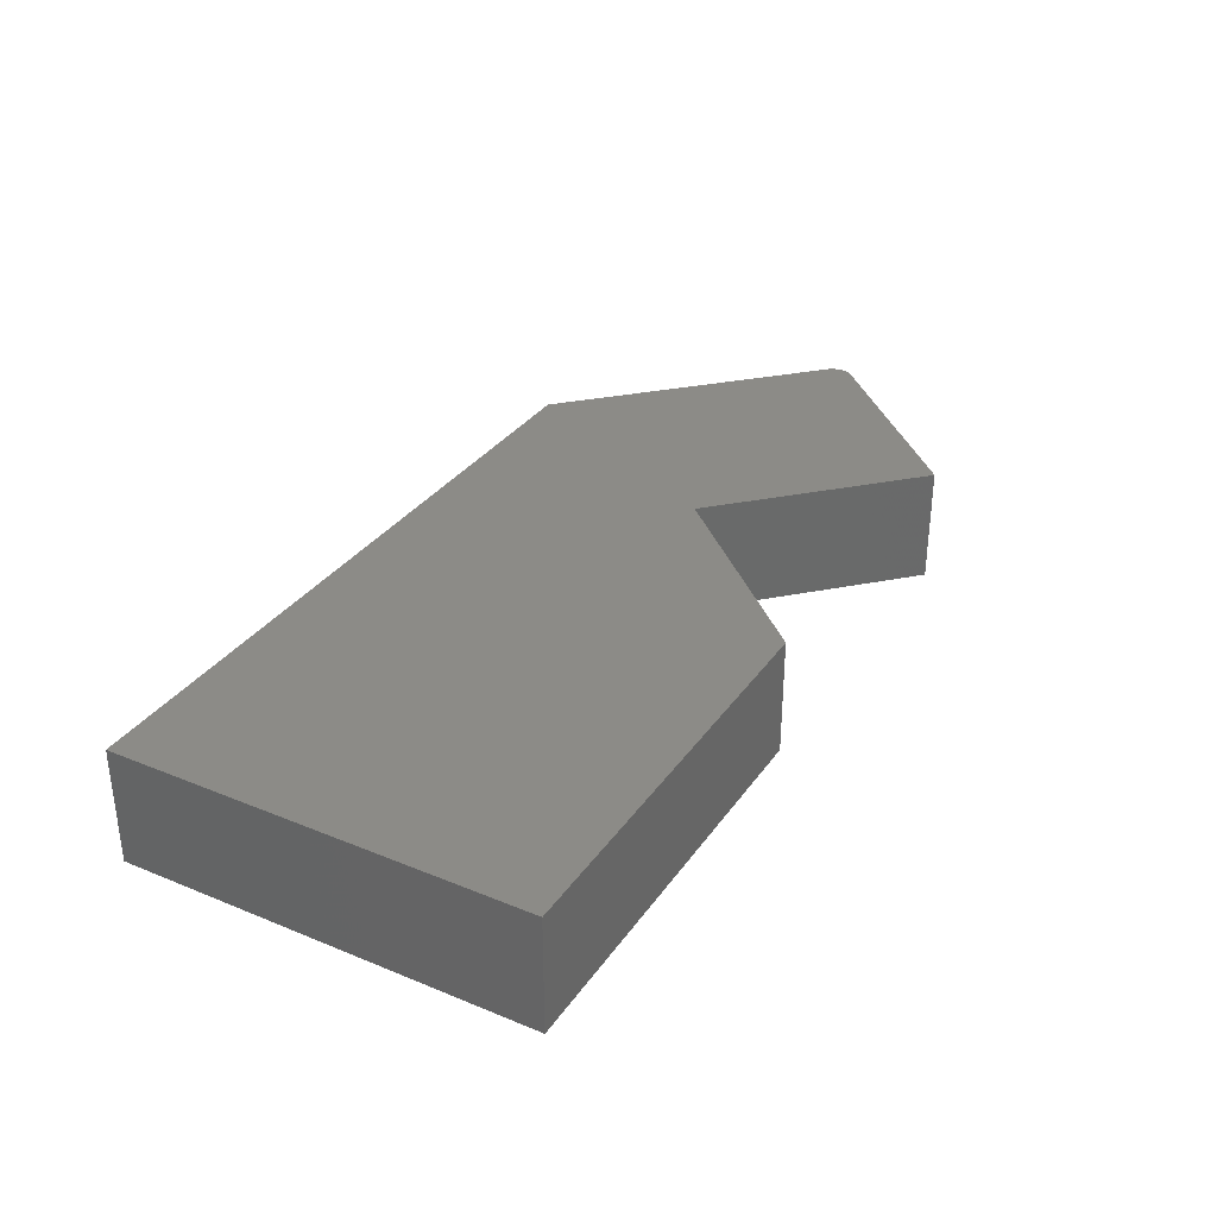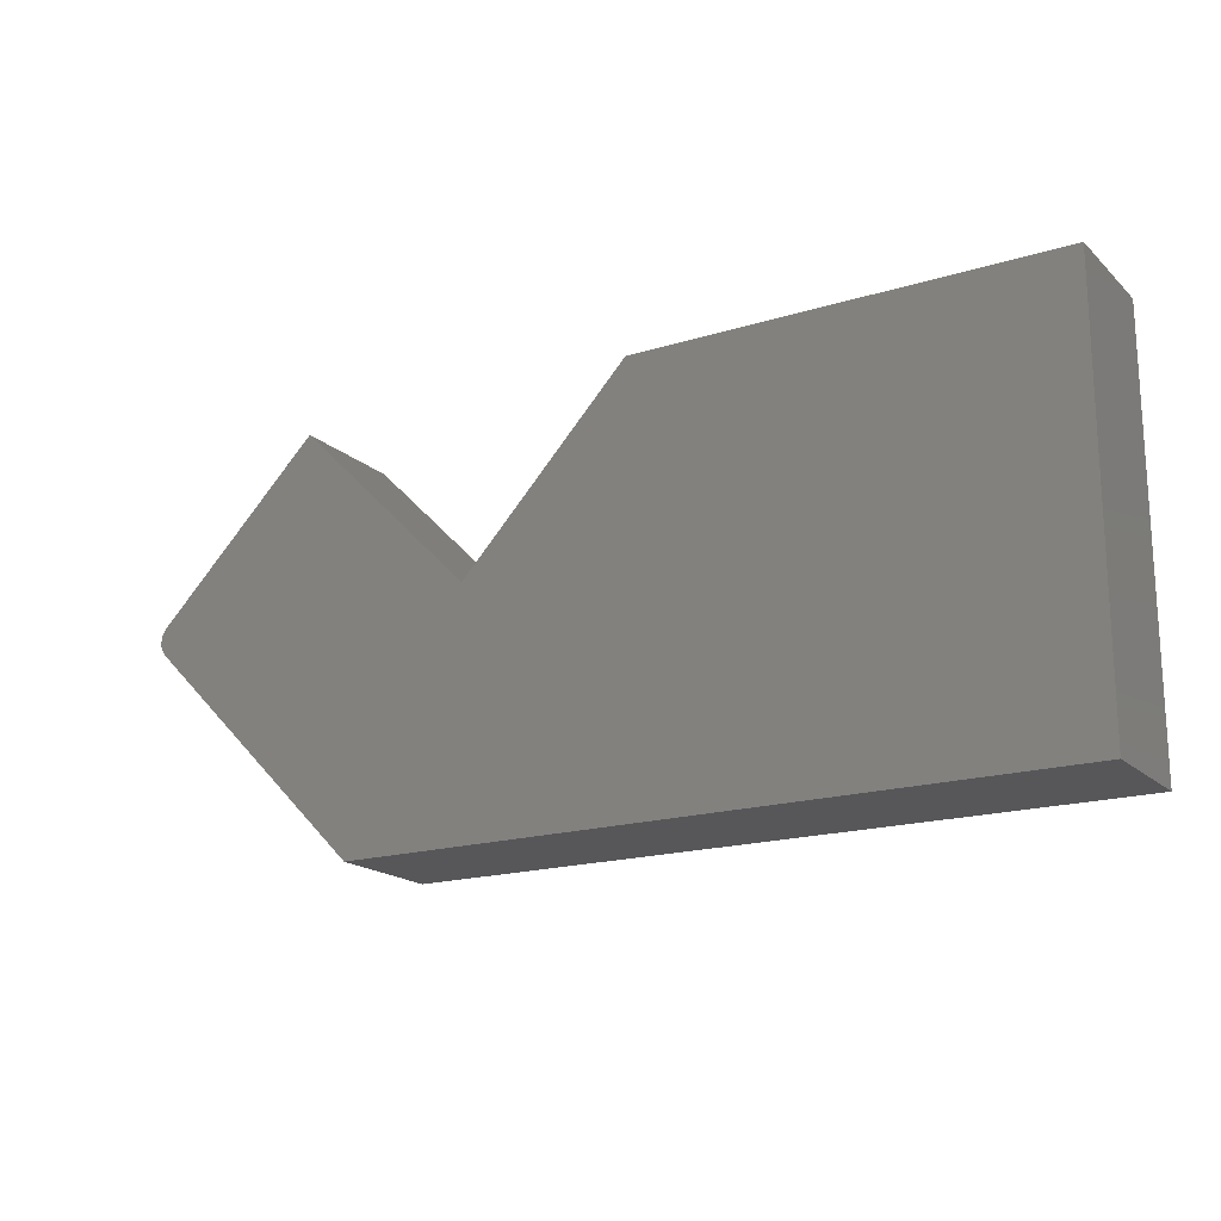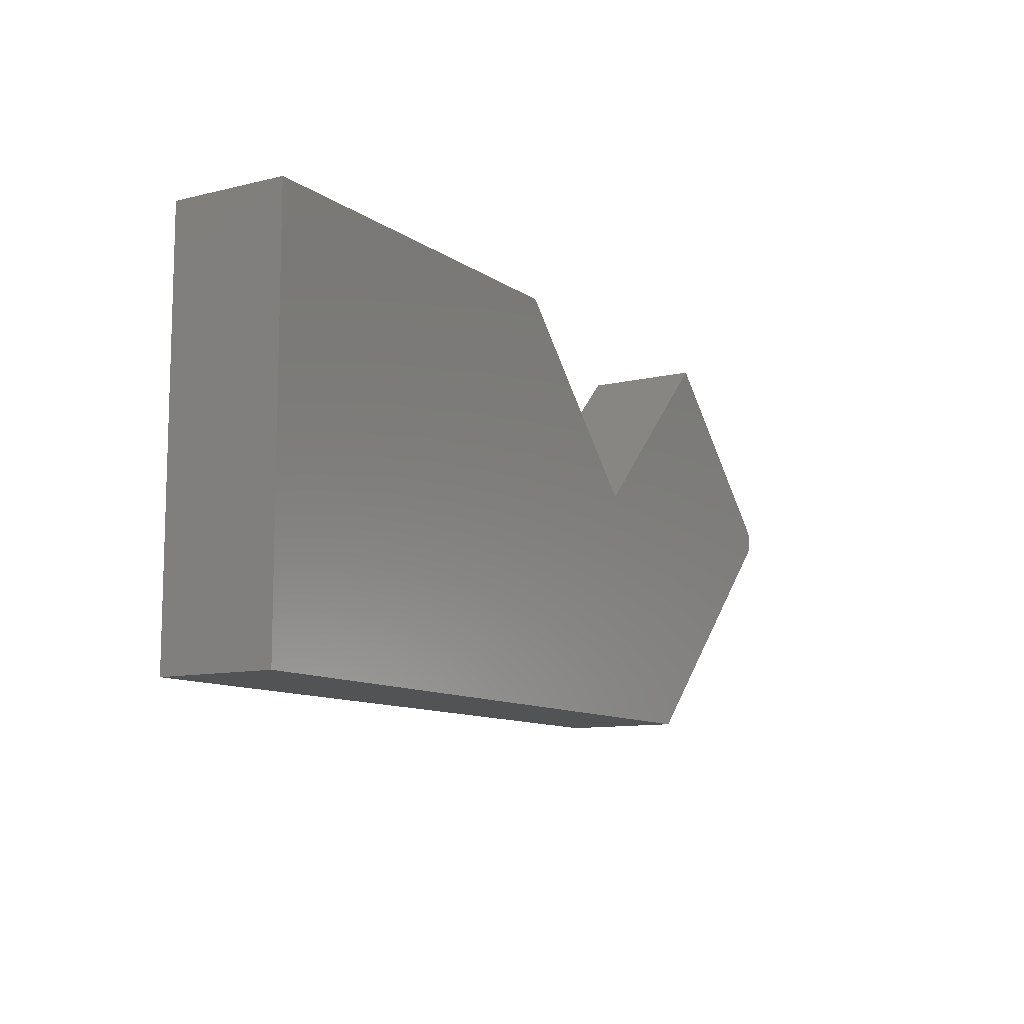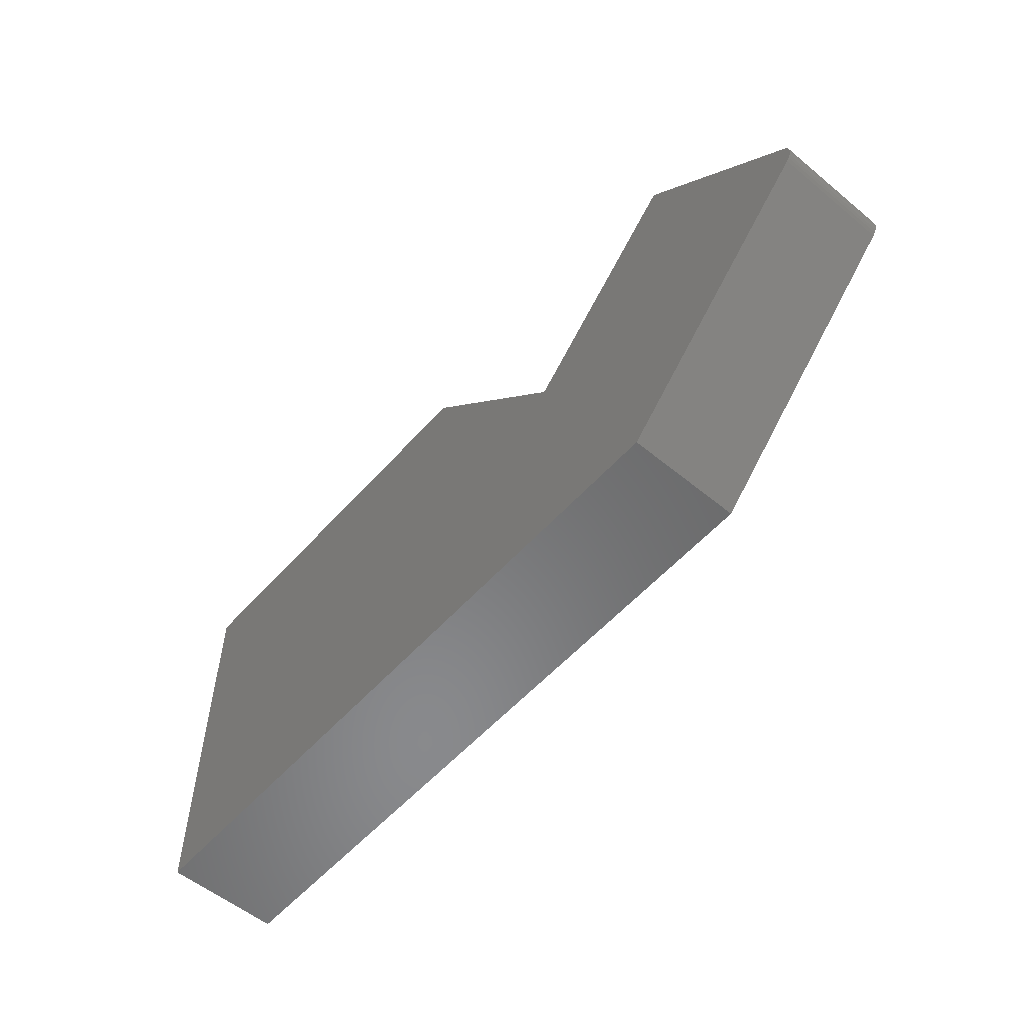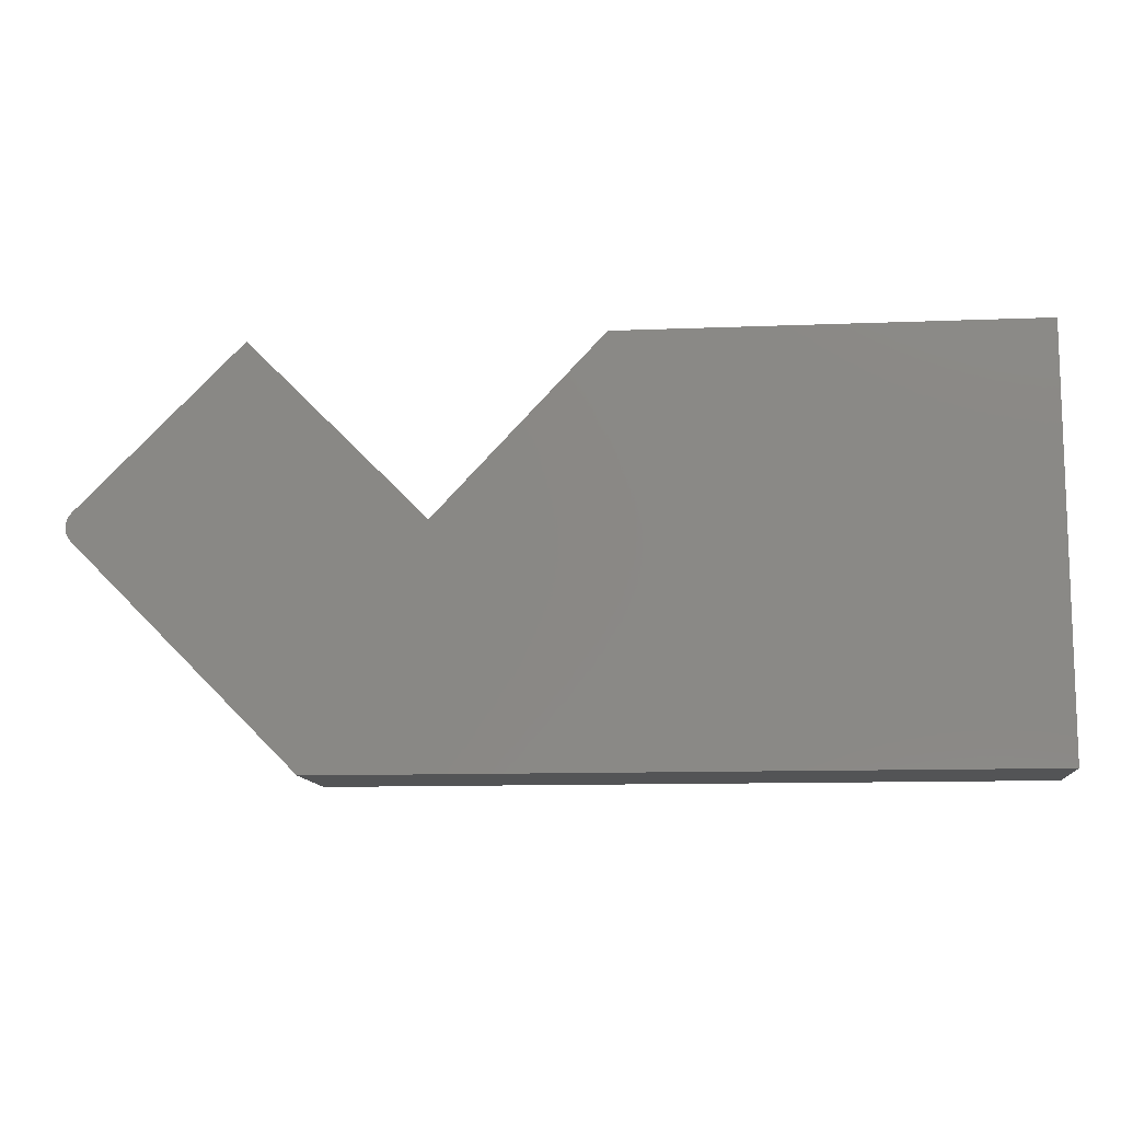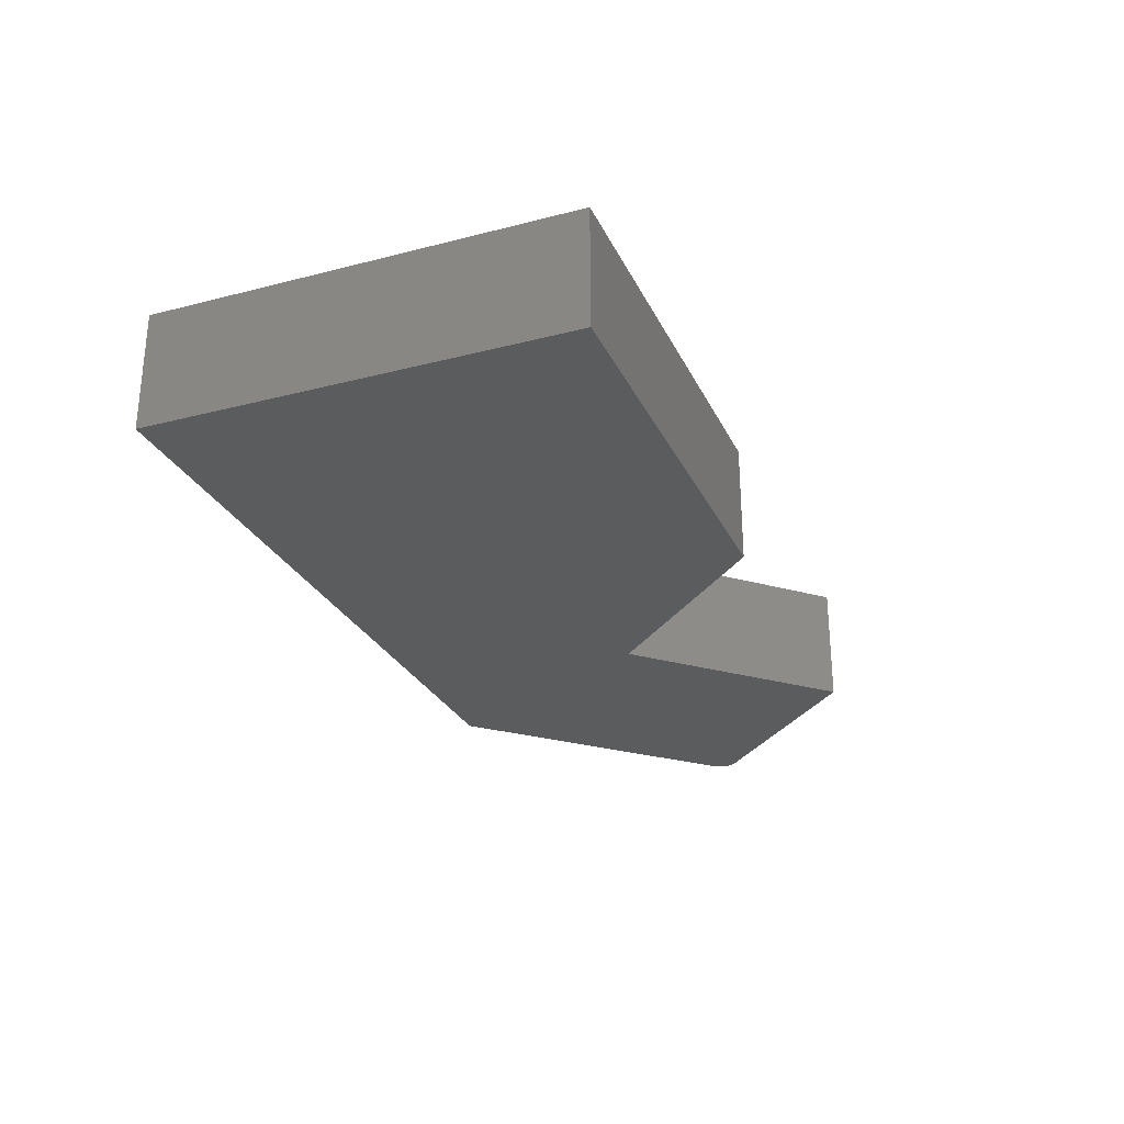
<metadata>
{"format":"stl","ext":"stl","renderer":"f3d","projection":"perspective","resolution":1024,"background":"white","views":[{"elev":32.9,"azim":-60.5,"up":"+Y"},{"elev":-18.1,"azim":-149.0,"up":"+Z"},{"elev":-10.5,"azim":-58.6,"up":"+Z"},{"elev":-55.6,"azim":49.1,"up":"+Z"},{"elev":-11.3,"azim":-174.4,"up":"+Z"},{"elev":-27.6,"azim":-68.5,"up":"+Y"}]}
</metadata>
<code>
# stl→obj: 30 verts, 56 faces
v 0.4658 -0.09375 0.1895
v 0.7435 -0.09375 0.1895
v 0.7432 -0.09375 0.1925
v 0.7423 -0.09375 0.1955
v 0.7409 -0.09375 0.1982
v 0.739 -0.09375 0.2005
v 0.6079 -0.09375 0.3316
v 0 -0.09375 0
v 0.5605 -0.09375 -3.432e-17
v 0.739 -0.09375 0.1784
v 0.7409 -0.09375 0.1808
v 0.7423 -0.09375 0.1835
v 0.7432 -0.09375 0.1864
v 0.3316 -0.09375 0.3316
v 4.806e-17 -0.09375 0.3316
v 0.4658 0 0.1895
v 0.6079 0 0.3316
v 0.739 0 0.2005
v 0.7409 0 0.1982
v 0.7423 0 0.1955
v 0.7432 0 0.1925
v 0.7435 0 0.1895
v 0 0 0
v 4.806e-17 0 0.3316
v 0.3316 0 0.3316
v 0.7432 0 0.1864
v 0.7423 0 0.1835
v 0.7409 0 0.1808
v 0.739 0 0.1784
v 0.5605 0 -3.432e-17
f 1 2 3
f 1 3 4
f 1 4 5
f 1 5 6
f 1 6 7
f 8 9 10
f 8 10 11
f 8 11 12
f 8 12 13
f 8 13 2
f 8 2 1
f 8 1 14
f 8 14 15
f 16 17 18
f 16 18 19
f 16 19 20
f 16 20 21
f 16 21 22
f 23 24 25
f 23 25 16
f 23 16 22
f 23 22 26
f 23 26 27
f 23 27 28
f 23 28 29
f 23 29 30
f 6 18 7
f 7 18 17
f 9 30 10
f 10 30 29
f 18 6 19
f 19 6 5
f 19 5 20
f 20 5 4
f 20 4 21
f 21 4 3
f 21 3 22
f 22 3 2
f 22 2 26
f 26 2 13
f 26 13 27
f 27 13 12
f 27 12 28
f 28 12 11
f 28 11 29
f 29 11 10
f 15 24 8
f 8 24 23
f 14 25 15
f 15 25 24
f 1 16 14
f 14 16 25
f 7 17 1
f 1 17 16
f 8 23 9
f 9 23 30

</code>
